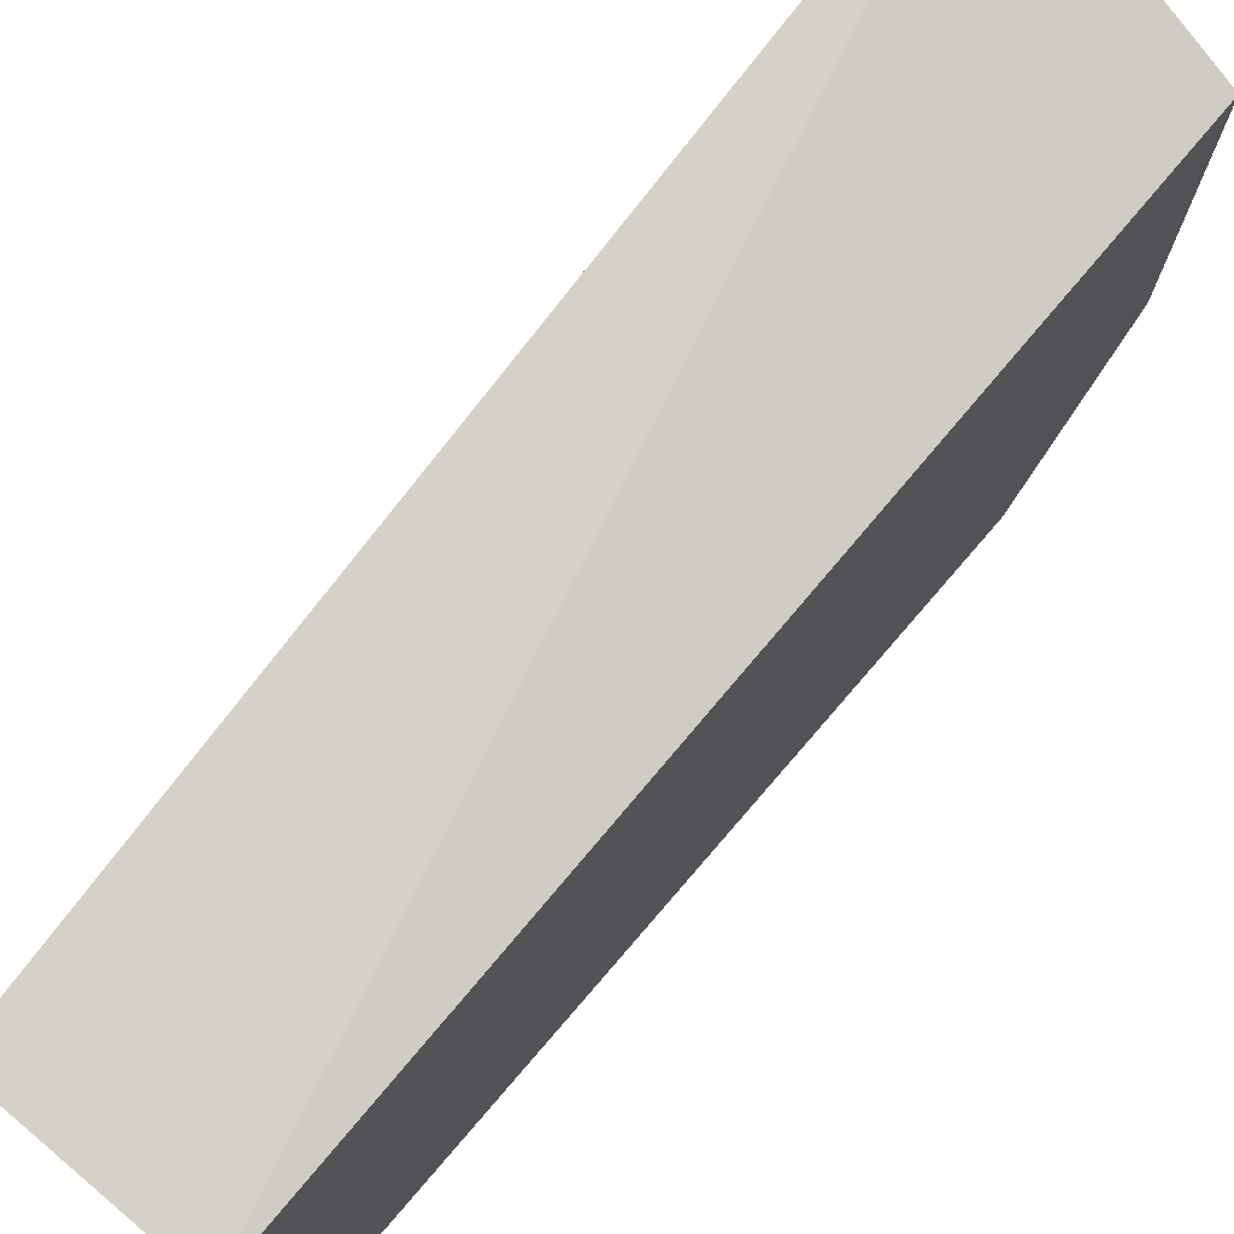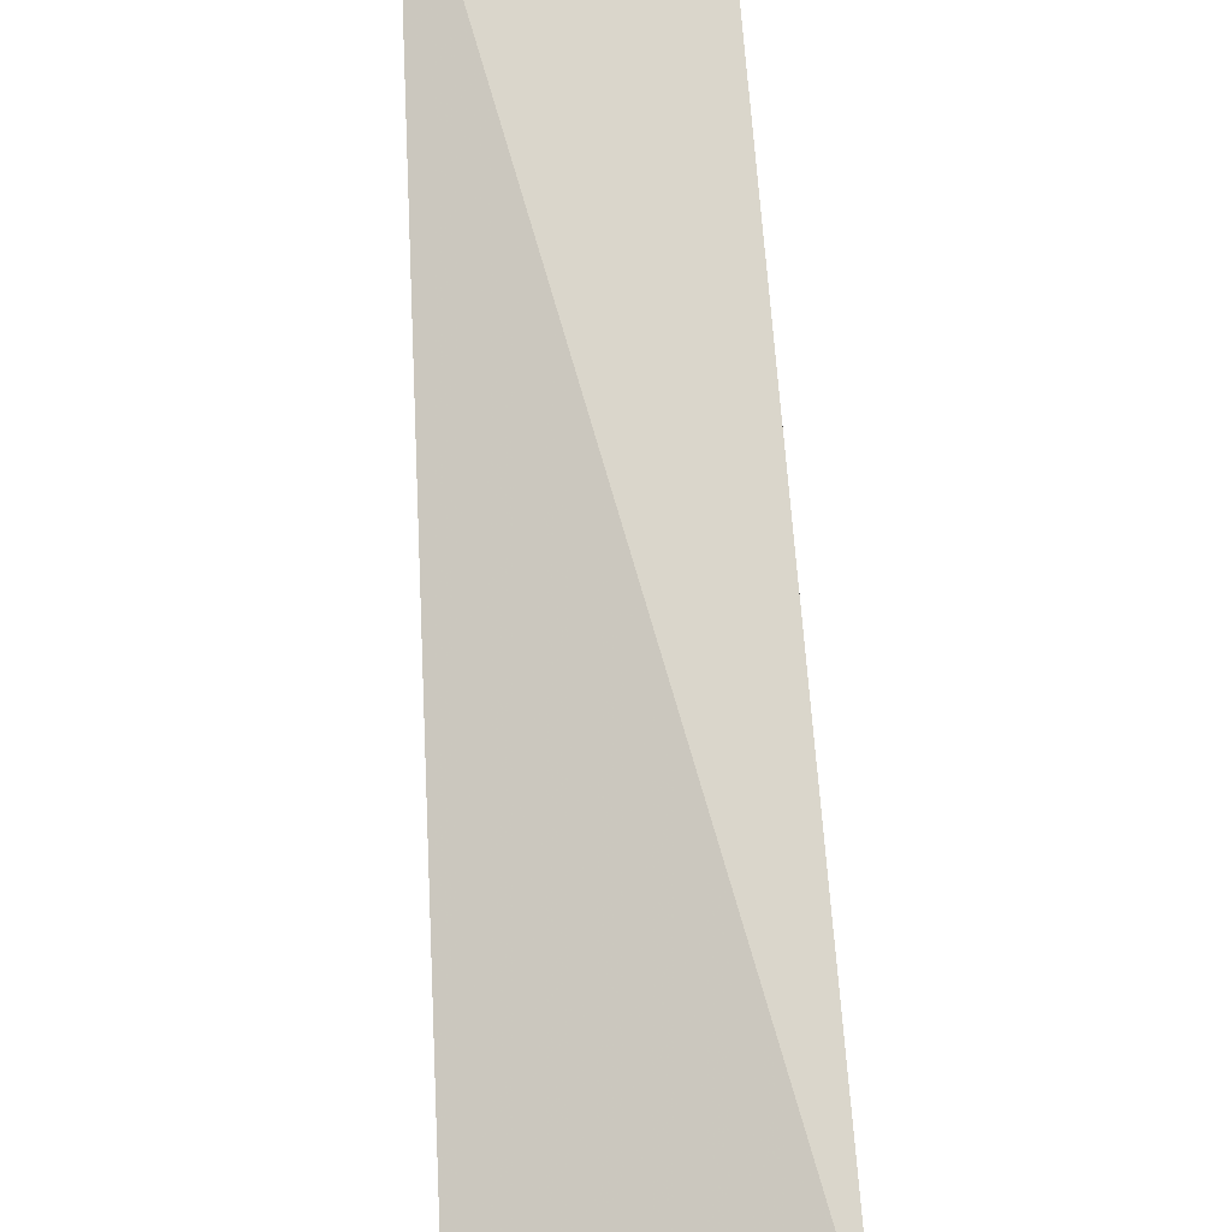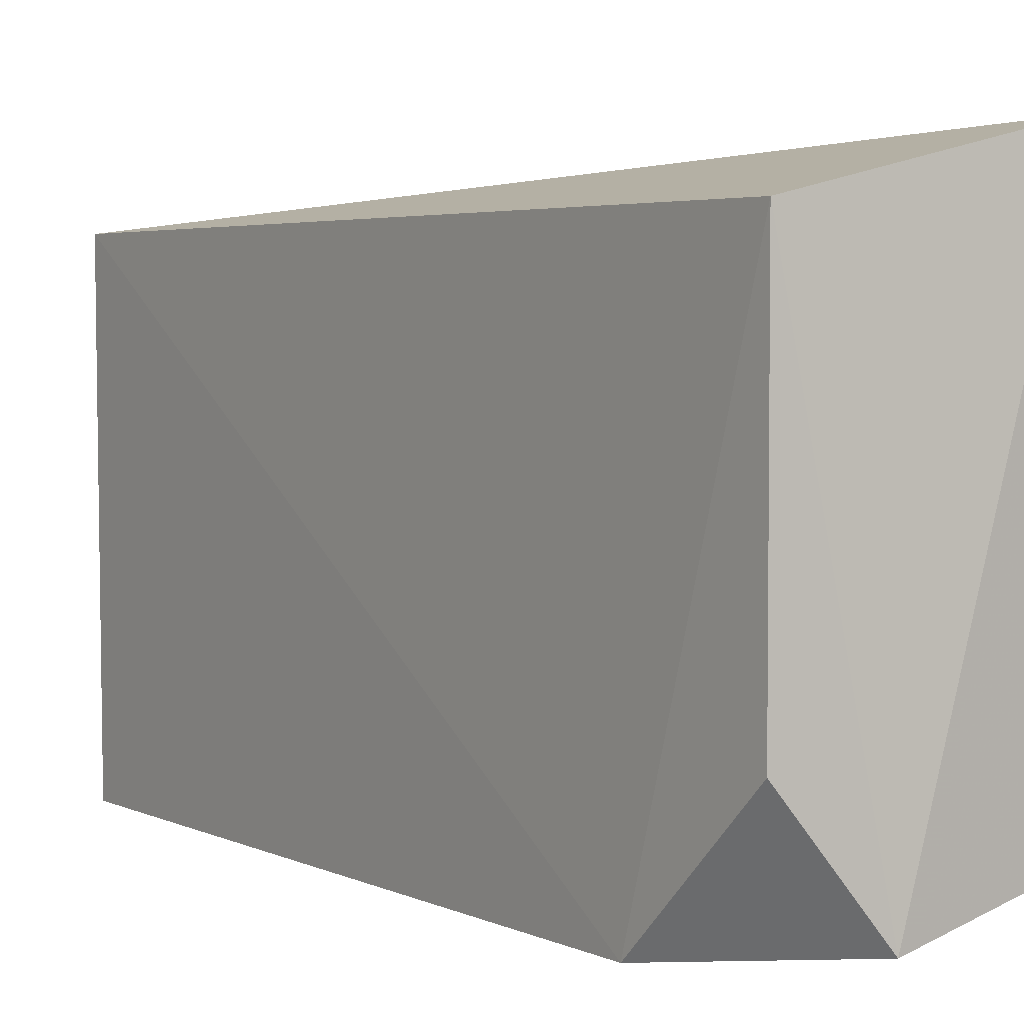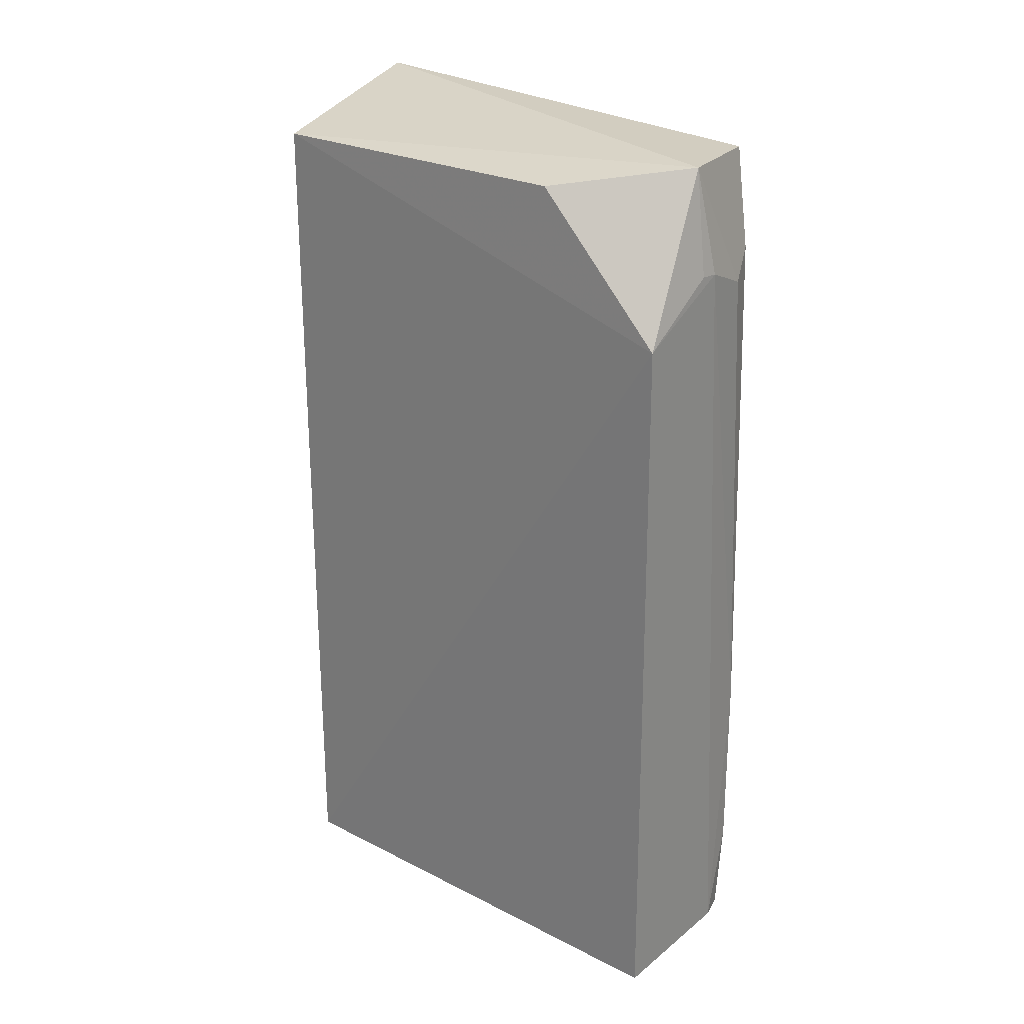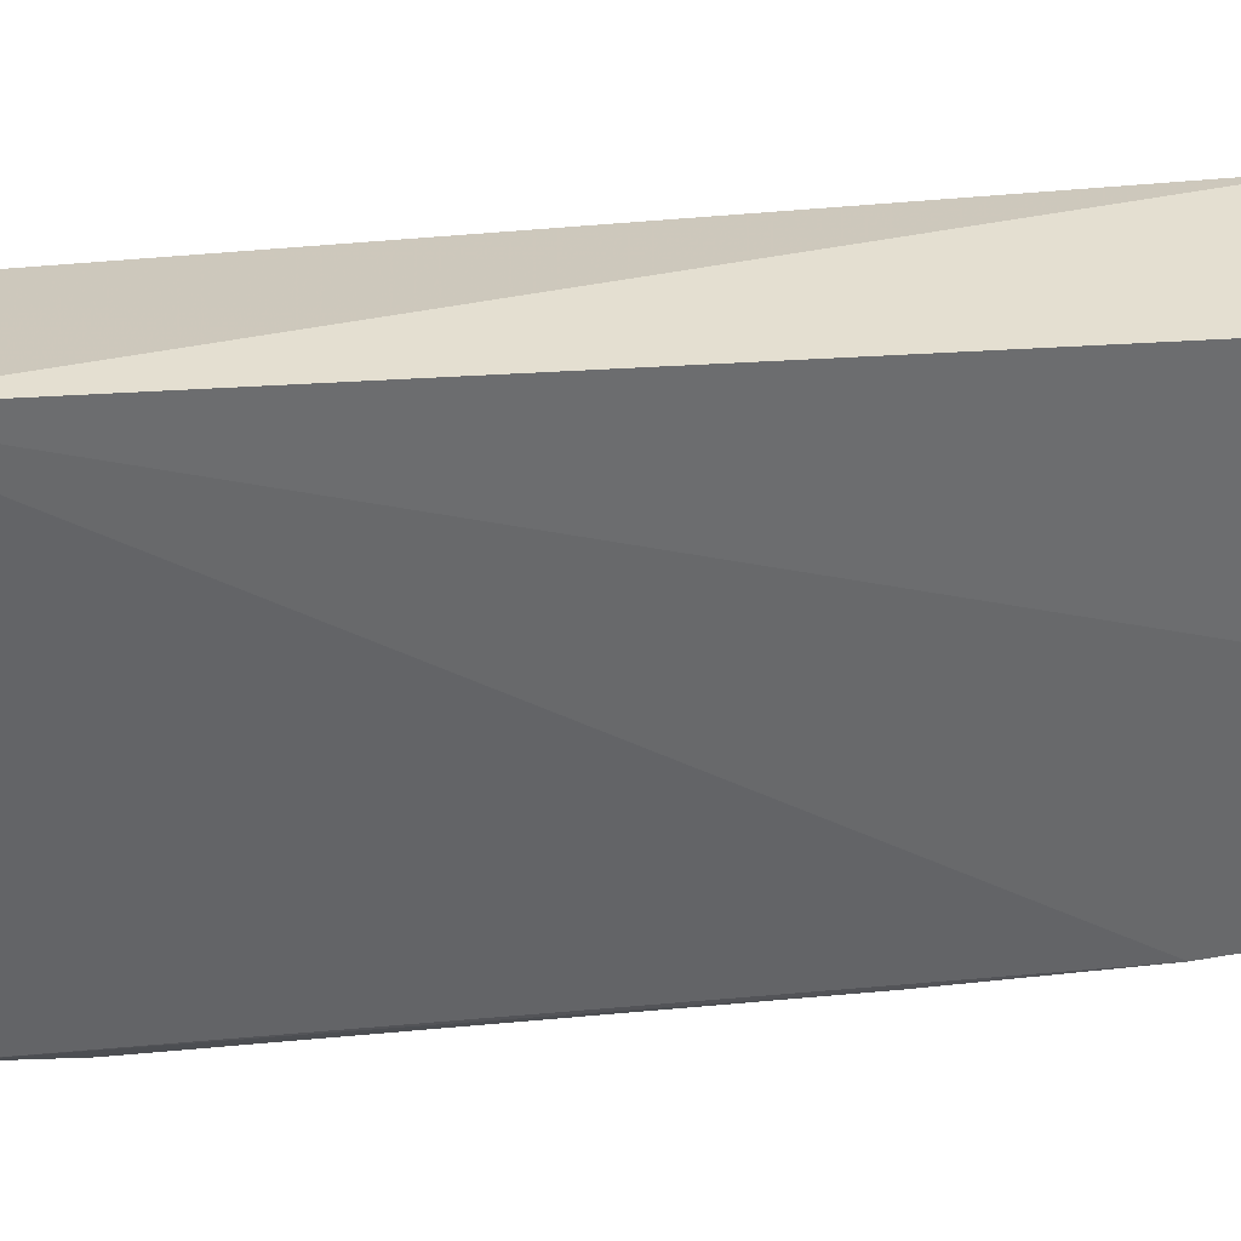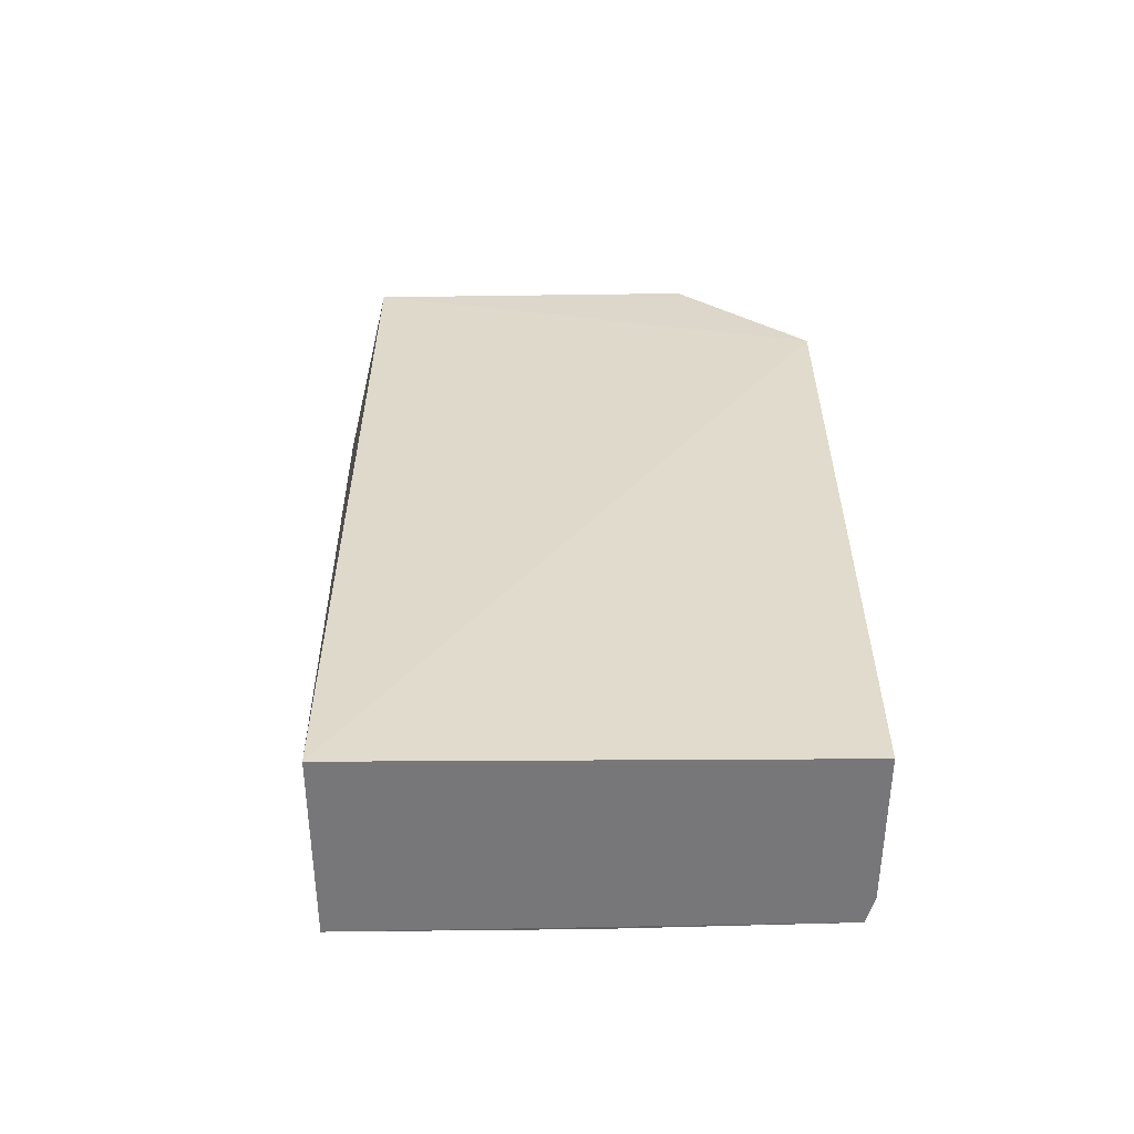
<metadata>
{"format":"obj","ext":"obj","renderer":"f3d","projection":"perspective","resolution":1024,"background":"white","views":[{"elev":75.2,"azim":40.1,"up":"+Z"},{"elev":77.3,"azim":177.6,"up":"+Z"},{"elev":3.8,"azim":145.0,"up":"+Z"},{"elev":24.5,"azim":130.0,"up":"+Y"},{"elev":36.5,"azim":-98.4,"up":"+Z"},{"elev":-57.2,"azim":90.8,"up":"+Y"}]}
</metadata>
<code>
v -0.1962 -0.1439 0.006826
v -0.198 -0.1443 -0.2675
v -0.1962 0.3561 -0.1901
v -0.323 0.3767 0.0384
v -0.3023 -0.1439 0.006826
v -0.31 0.3654 -0.2415
v -0.1962 0.3561 0.006826
v -0.1936 0.2775 -0.2682
v -0.2467 0.3674 -0.2569
v -0.2993 -0.1444 -0.2598
v -0.3023 -0.1439 -0.1295
v -0.3011 -0.08945 -0.2624
v -0.2834 0.2953 -0.2625
v -0.2837 -0.1443 -0.2648
v -0.3011 0.3104 -0.2551
v -0.2533 0.3075 -0.2664
v -0.3004 0.01755 -0.2626
v -0.2423 0.3083 -0.2665
f 5 1 4
f 7 4 1
f 8 1 2
f 8 7 1
f 8 3 7
f 9 6 4
f 9 3 8
f 9 7 3
f 9 4 7
f 10 2 1
f 10 1 5
f 11 10 5
f 11 5 4
f 12 4 6
f 12 11 4
f 12 10 11
f 14 2 10
f 14 10 12
f 15 6 9
f 15 9 13
f 16 13 9
f 16 8 2
f 16 2 14
f 17 15 13
f 17 12 6
f 17 6 15
f 17 13 16
f 17 16 14
f 17 14 12
f 18 16 9
f 18 9 8
f 18 8 16

</code>
